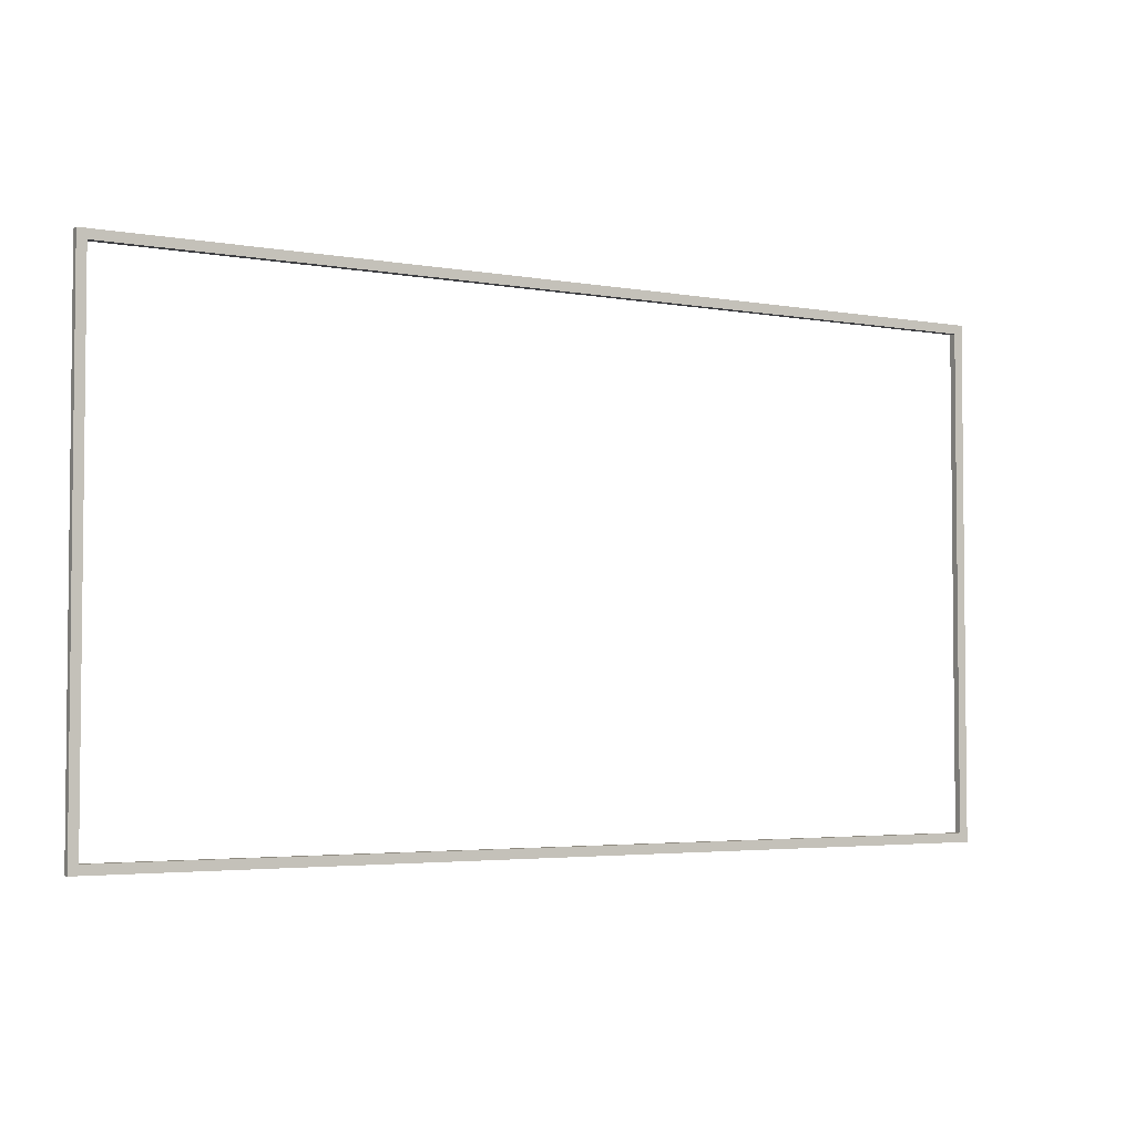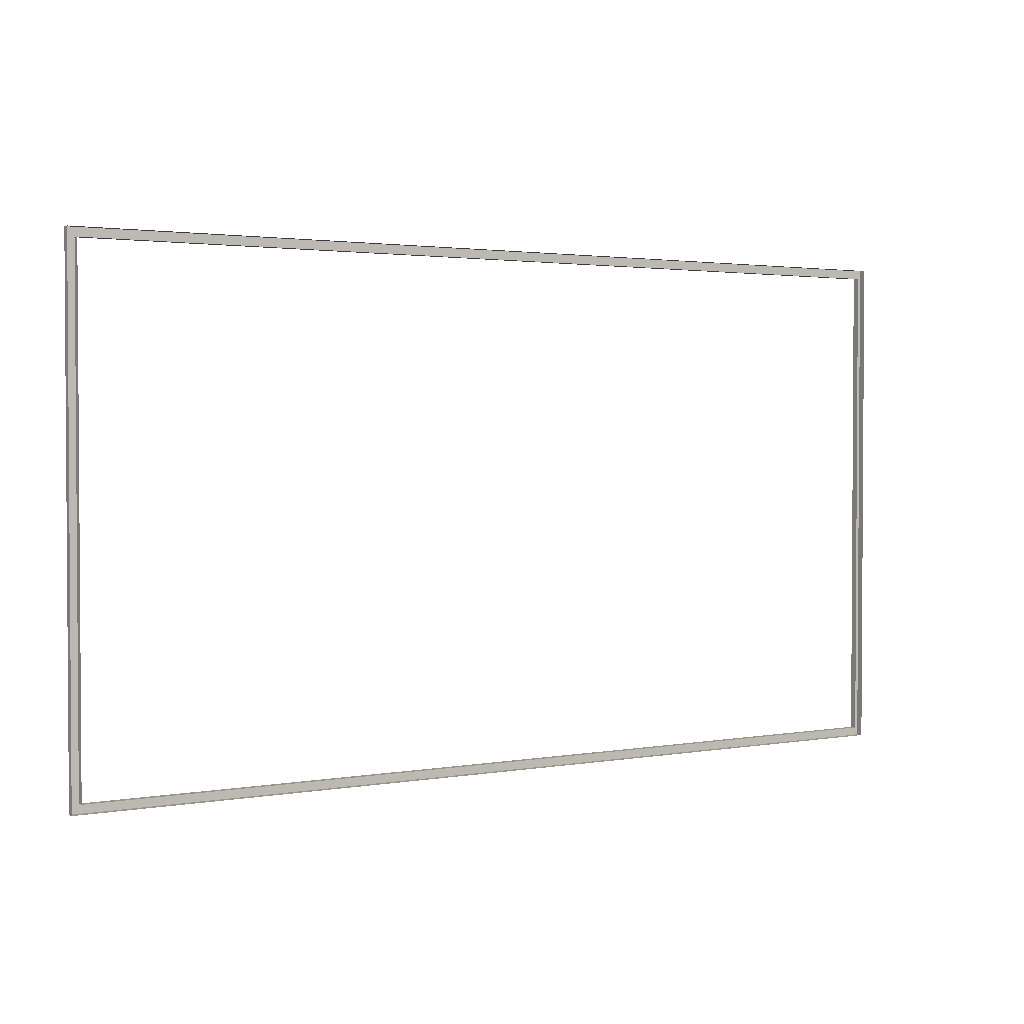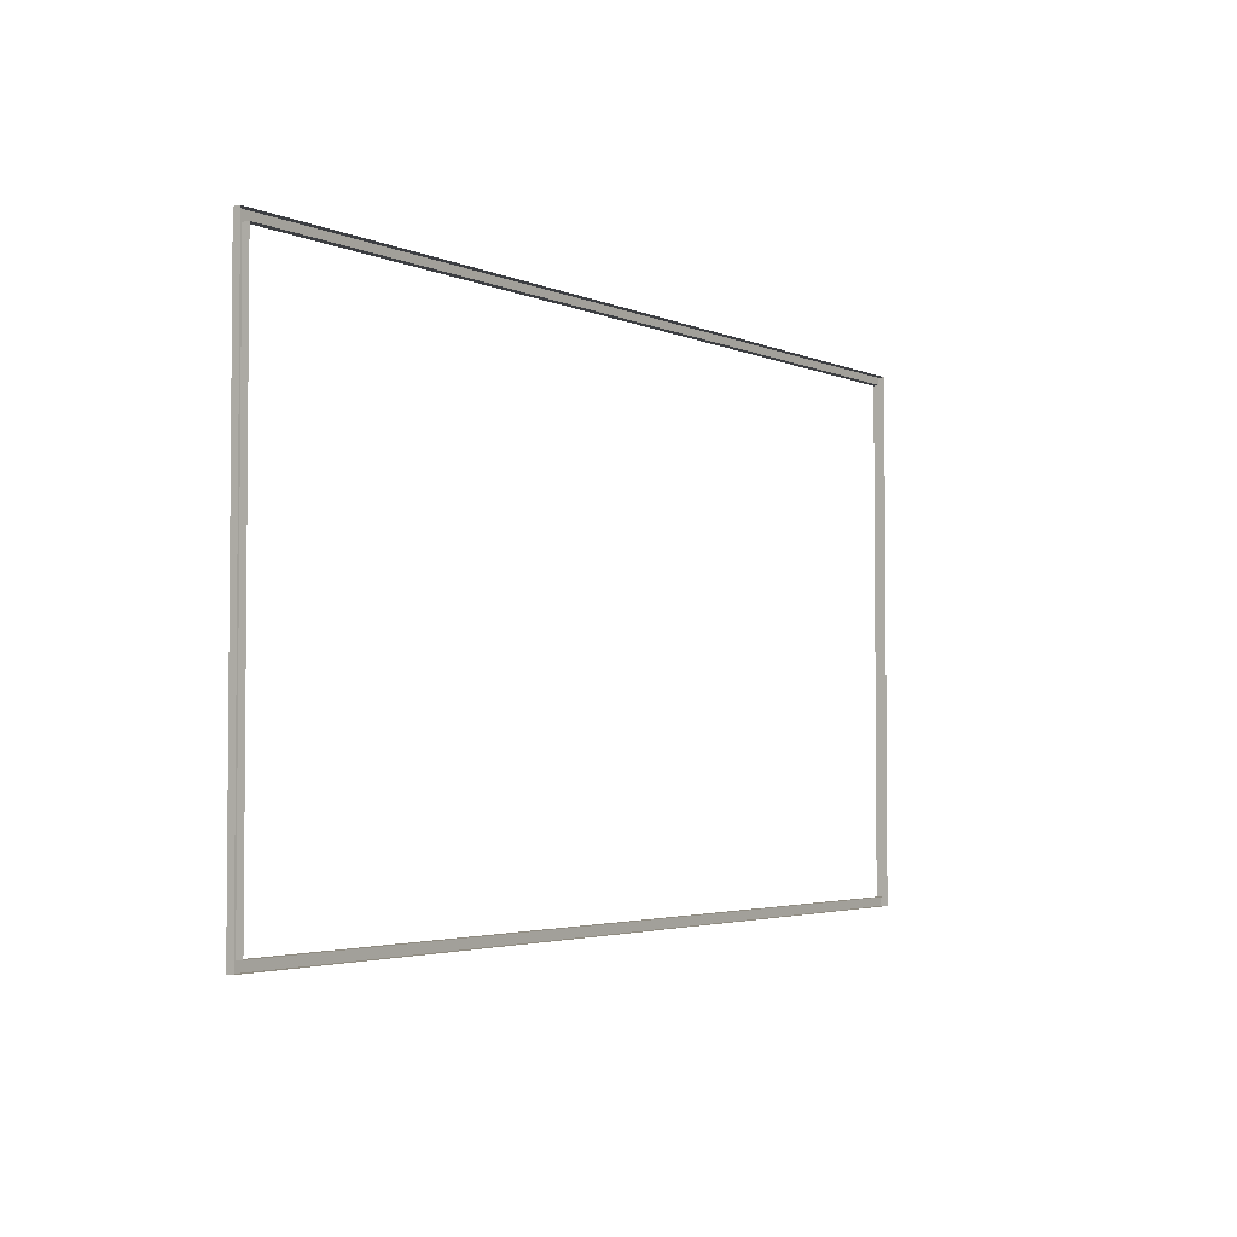
<metadata>
{"format":"obj","ext":"obj","renderer":"f3d","projection":"perspective","resolution":1024,"background":"white","views":[{"elev":-3.6,"azim":149.3,"up":"+Z"},{"elev":2.1,"azim":-32.2,"up":"+Z"},{"elev":-3.2,"azim":-55.8,"up":"+Z"}]}
</metadata>
<code>
o Cube
v 1 -0.0075 -0.5625
v 1 0.0075 -0.5625
v 1 0.0075 -0.5425
v 1 -0.0075 -0.5425
v 0.98 0.0075 0.5425
v 0.98 -0.0075 0.5625
v 0.98 0.0075 0.5625
v -0.98 -0.0075 0.5425
v -0.98 0.0075 0.5425
v -0.98 0.0075 0.5625
v 0.98 -0.0075 0.5425
v 1 -0.0075 0.5425
v 1 -0.0075 0.5625
v 1 0.0075 0.5425
v 1 0.0075 0.5625
v -0.98 -0.0075 0.5625
v -1 -0.0075 0.5625
v -1 -0.0075 0.5425
v -1 0.0075 0.5625
v -1 0.0075 0.5425
v -1 0.0075 -0.5425
v -0.98 -0.0075 -0.5425
v 0.98 -0.0075 -0.5425
v 0.98 0.0075 -0.5425
v 0.98 -0.0075 -0.5625
v 0.98 0.0075 -0.5625
v -0.98 -0.0075 -0.5625
v -1 -0.0075 -0.5425
v -1 -0.0075 -0.5625
v -0.98 0.0075 -0.5625
v -0.98 0.0075 -0.5425
v -1 0.0075 -0.5625
f 3 26 24
f 26 1 25
f 2 4 1
f 4 14 12
f 5 23 11
f 14 24 5
f 7 16 6
f 9 11 8
f 7 9 10
f 7 14 5
f 14 13 12
f 7 13 15
f 20 10 9
f 10 17 16
f 19 18 17
f 18 21 28
f 31 8 22
f 21 9 31
f 30 25 27
f 24 22 23
f 30 24 26
f 32 31 30
f 21 29 28
f 27 32 30
f 3 2 26
f 26 2 1
f 2 3 4
f 4 3 14
f 5 24 23
f 14 3 24
f 7 10 16
f 9 5 11
f 7 5 9
f 7 15 14
f 14 15 13
f 7 6 13
f 20 19 10
f 10 19 17
f 19 20 18
f 18 20 21
f 31 9 8
f 21 20 9
f 30 26 25
f 24 31 22
f 30 31 24
f 32 21 31
f 21 32 29
f 27 29 32

</code>
